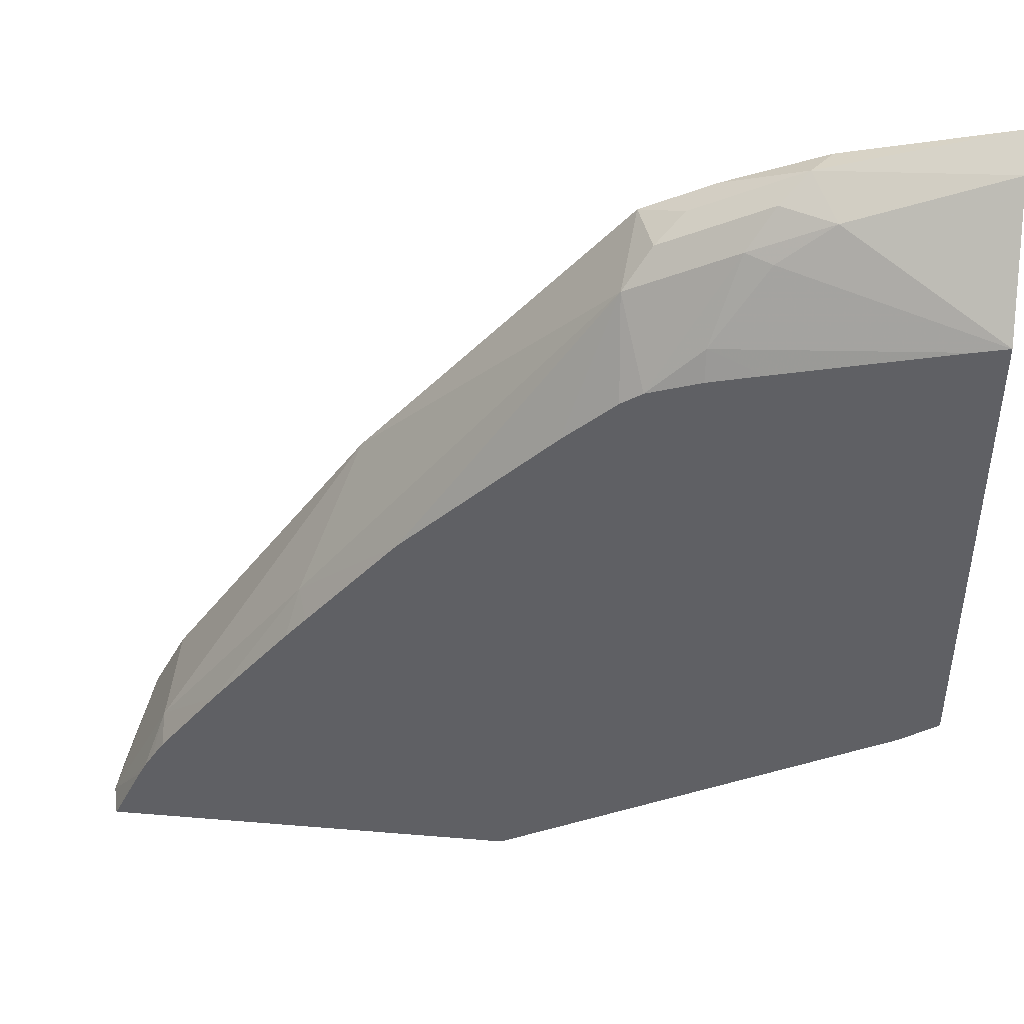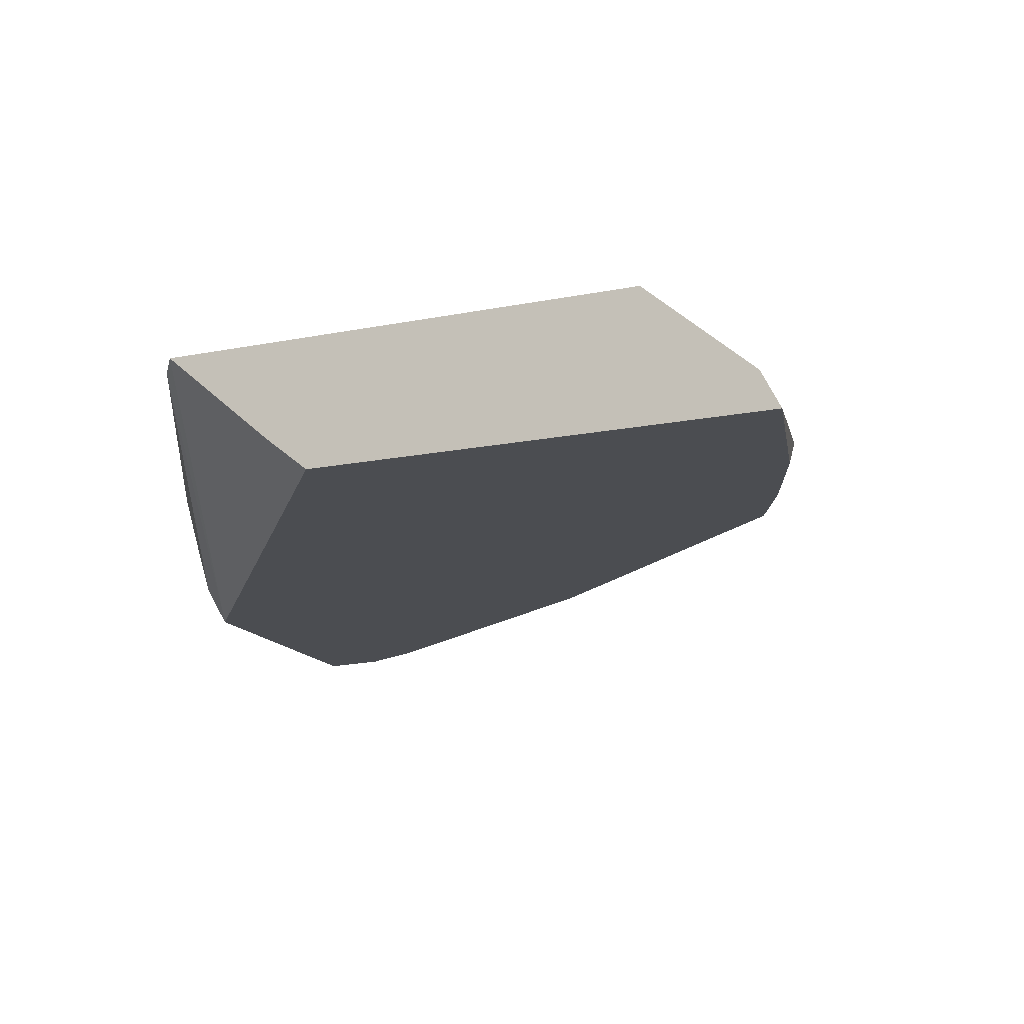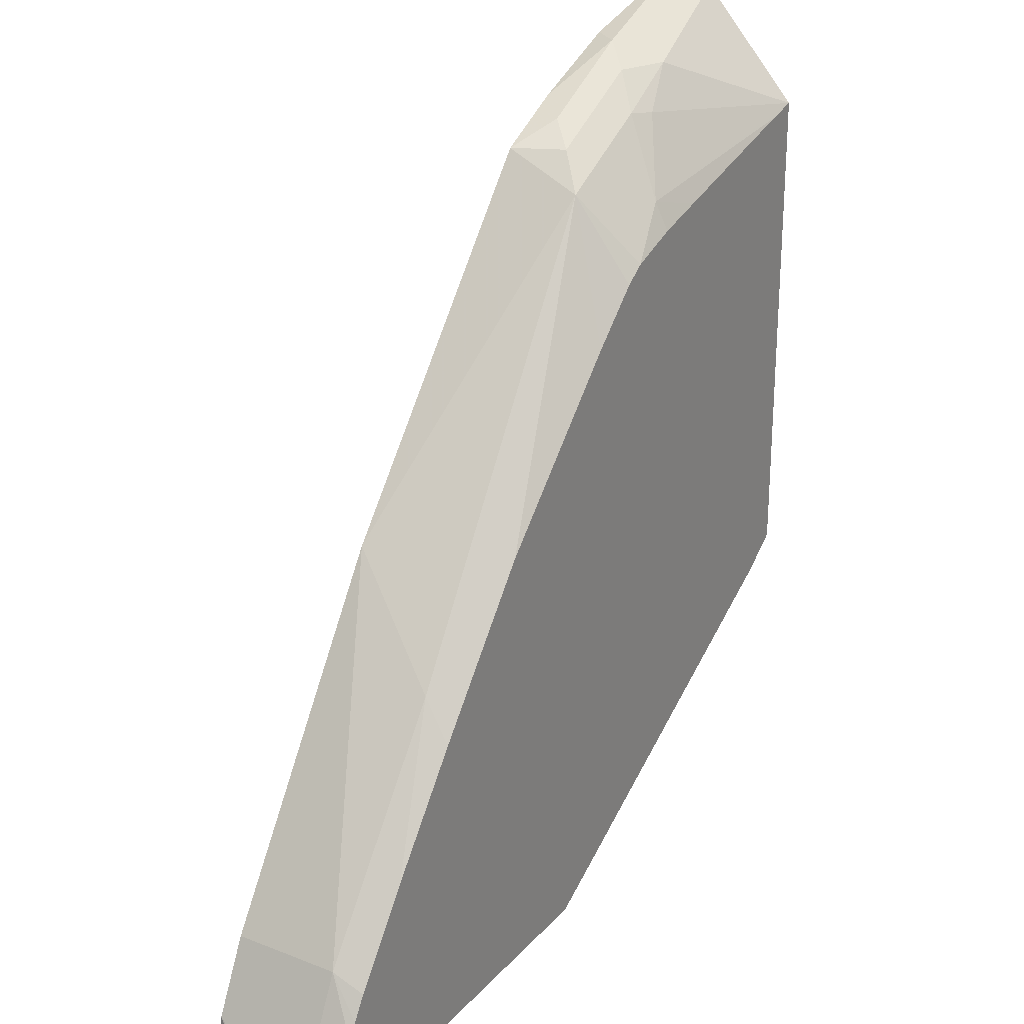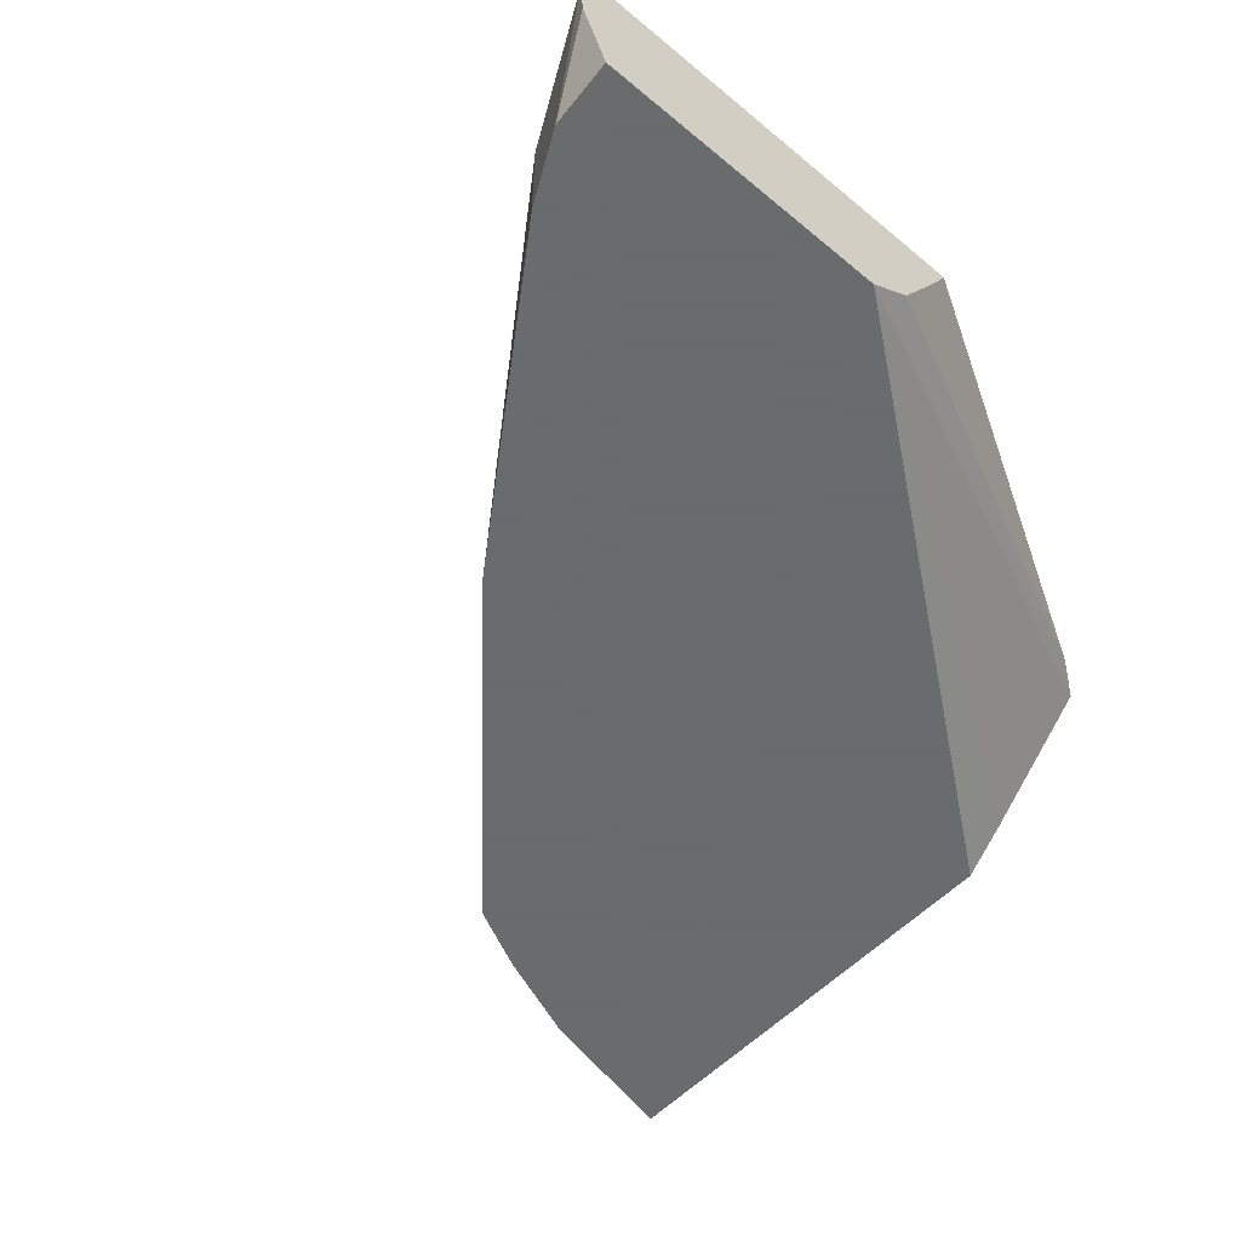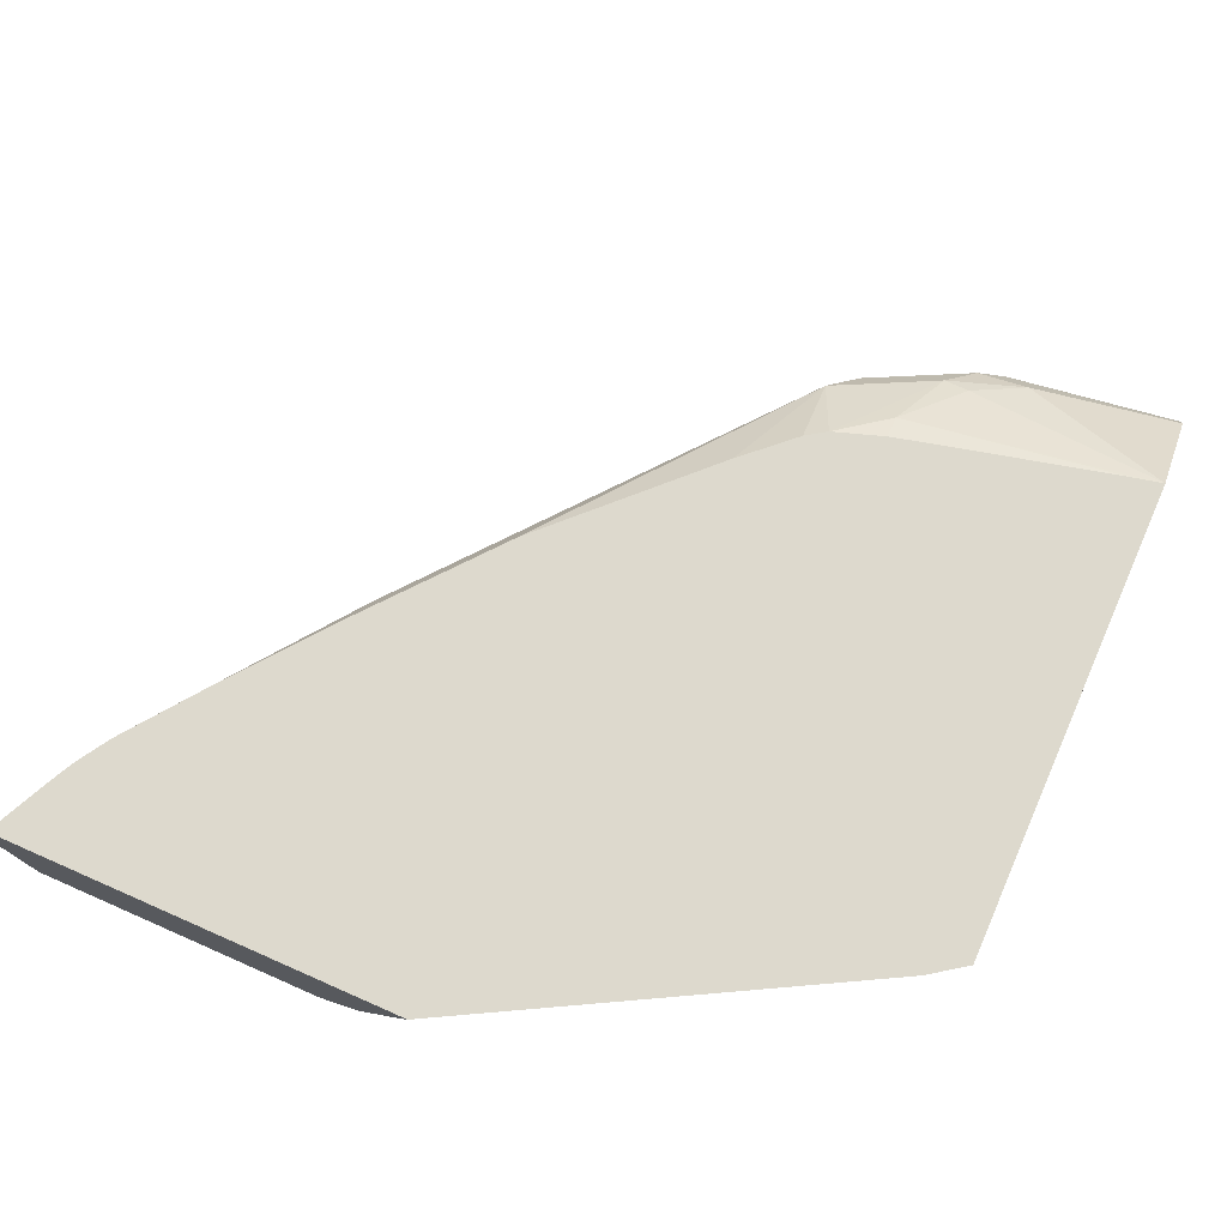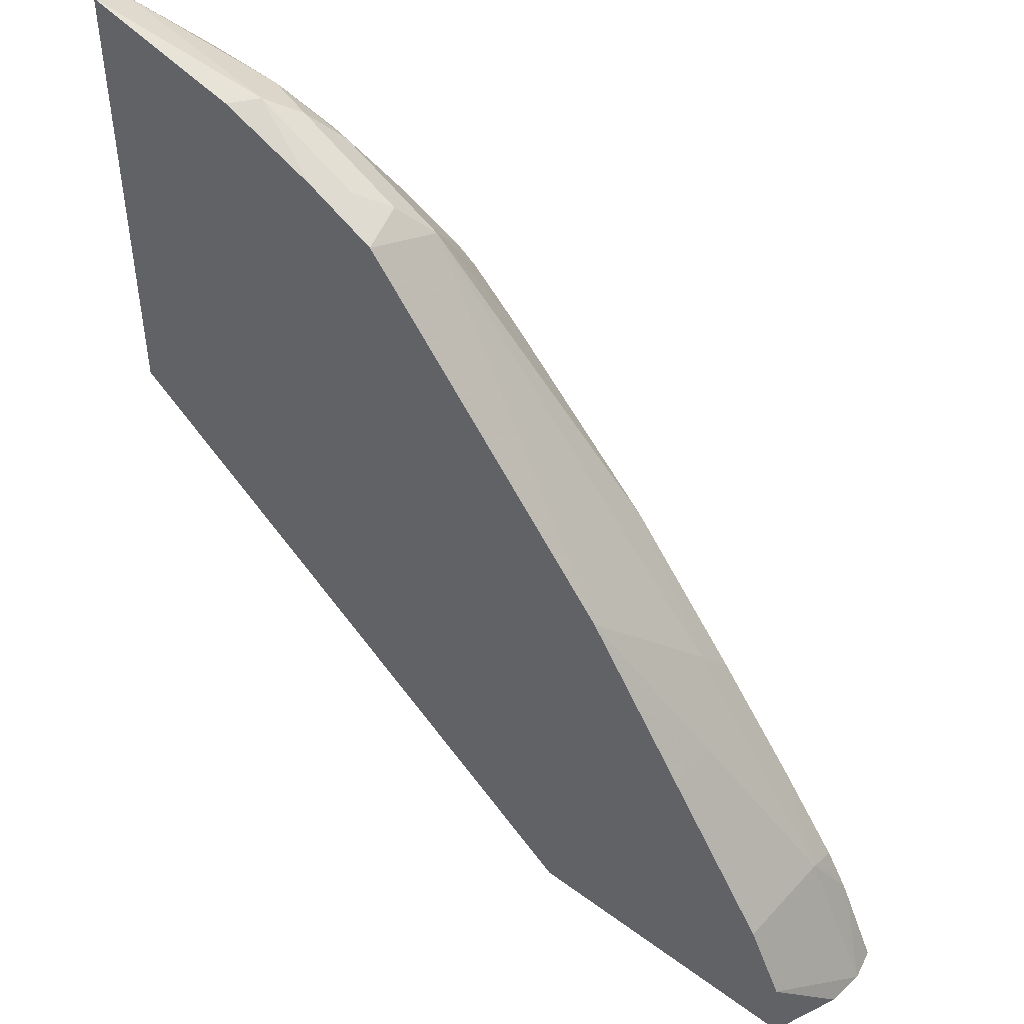
<metadata>
{"format":"obj","ext":"obj","renderer":"f3d","projection":"perspective","resolution":1024,"background":"white","views":[{"elev":45.5,"azim":5.5,"up":"+Y"},{"elev":-15.9,"azim":112.7,"up":"+Z"},{"elev":26.2,"azim":-58.1,"up":"+Y"},{"elev":-53.2,"azim":-41.7,"up":"+Z"},{"elev":72.0,"azim":23.8,"up":"+Z"},{"elev":47.7,"azim":-140.1,"up":"+Y"}]}
</metadata>
<code>
v 0.03881 0.2098 0.06028
v -0.02275 0.1954 0.06028
v -0.0301 0.1955 0.07018
v 0.03881 0.2038 0.07228
v 0.03881 0.02939 0.06028
v -0.06029 0.1804 0.06028
v -0.04012 0.188 0.08021
v -0.02008 0.1871 0.08688
v 0.03881 0.2024 0.07509
v -0.0735 0.1738 0.06028
v -0.07018 0.1754 0.07018
v -0.08023 0.1679 0.08021
v 0.03881 0.01253 0.07395
v -0.169 -0.1259 0.06028
v -0.05014 0.1754 0.09023
v -0.04012 0.1738 0.09357
v 0.03881 0.1601 0.1122
v -0.08687 0.1671 0.06028
v -0.09025 0.1554 0.09023
v 0.03881 -0.03148 0.1122
v 0.02433 -0.04176 0.1122
v -0.1526 -0.1259 0.07238
v -0.2828 -0.1259 0.06028
v -0.08023 0.1298 0.1122
v -0.06016 0.147 0.1069
v 0.02664 0.1574 0.1122
v -0.08693 0.167 0.06028
v -0.08833 0.1243 0.1122
v -0.1872 0.04661 0.06028
v -0.2072 0.006713 0.1003
v -0.1671 0.04678 0.1122
v -0.1084 0.1057 0.1122
v -0.1294 -0.1259 0.1122
v -0.1295 -0.1259 0.1118
v -0.1303 -0.1259 0.1103
v -0.1375 -0.1259 0.09744
v -0.2924 -0.1259 0.08583
v -0.2807 -0.1004 0.06028
v -0.06016 0.1365 0.1122
v -0.04012 0.1414 0.1122
v -0.2273 -0.01343 0.06028
v -0.2272 -0.01334 0.08021
v -0.2032 0.002736 0.1122
v -0.2673 -0.07351 0.1003
v -0.2425 -0.04702 0.1122
v -0.2115 -0.007386 0.1122
v -0.2905 -0.1259 0.1122
v -0.2936 -0.1259 0.1003
v -0.2807 -0.1002 0.06028
v -0.2674 -0.07358 0.06028
v -0.2673 -0.07351 0.08021
v -0.2807 -0.1002 0.1003
v -0.275 -0.09333 0.1122
v -0.2716 -0.08758 0.1122
v -0.2663 -0.07897 0.1122
v -0.291 -0.1259 0.1108
v -0.2777 -0.09875 0.1122
f 19 28 24
f 19 27 29
f 19 29 30
f 19 30 31
f 21 33 34
f 19 32 28
f 21 34 35
f 21 35 36
f 18 27 19
f 19 31 32
f 17 21 20
f 17 43 46
f 17 47 33
f 17 57 47
f 17 53 57
f 17 54 53
f 17 55 54
f 17 45 55
f 17 46 45
f 17 31 43
f 17 32 31
f 17 28 32
f 17 24 28
f 17 33 21
f 23 37 38
f 44 52 53
f 25 39 40
f 49 51 50
f 48 52 49
f 48 53 52
f 48 57 53
f 48 56 57
f 47 57 56
f 44 55 45
f 44 54 55
f 44 53 54
f 17 39 24
f 44 49 52
f 44 51 49
f 42 51 44
f 41 51 42
f 41 50 51
f 37 49 38
f 37 48 49
f 30 46 43
f 30 45 46
f 30 44 45
f 30 42 44
f 30 43 31
f 29 42 30
f 29 41 42
f 25 40 26
f 24 39 25
f 17 40 39
f 21 36 22
f 17 25 26
f 3 6 10
f 3 9 4
f 3 8 9
f 3 7 8
f 2 6 3
f 1 6 2
f 1 10 6
f 1 18 10
f 1 27 18
f 1 29 27
f 1 41 29
f 3 10 11
f 1 50 41
f 1 38 49
f 1 23 38
f 1 14 23
f 1 5 14
f 1 13 5
f 1 20 13
f 1 9 17
f 1 4 9
f 1 3 4
f 1 2 3
f 17 26 40
f 1 49 50
f 3 11 12
f 1 17 20
f 5 13 14
f 16 25 17
f 3 12 7
f 15 25 16
f 15 24 25
f 14 37 23
f 14 48 37
f 14 56 48
f 14 47 56
f 14 33 47
f 14 34 33
f 14 35 34
f 14 36 35
f 15 19 24
f 14 21 22
f 14 22 36
f 8 15 16
f 7 12 15
f 8 17 9
f 10 18 11
f 8 16 17
f 12 18 19
f 12 19 15
f 13 20 14
f 14 20 21
f 11 18 12
f 7 15 8

</code>
